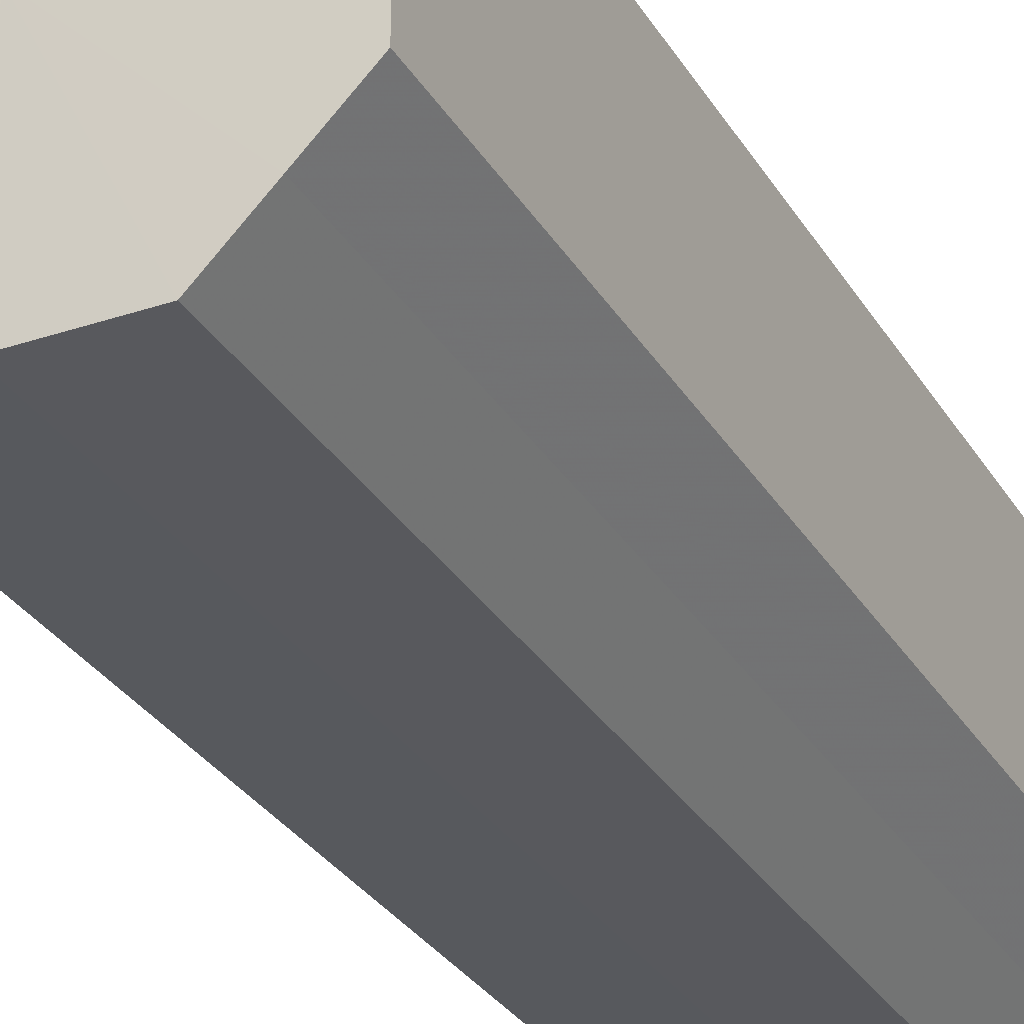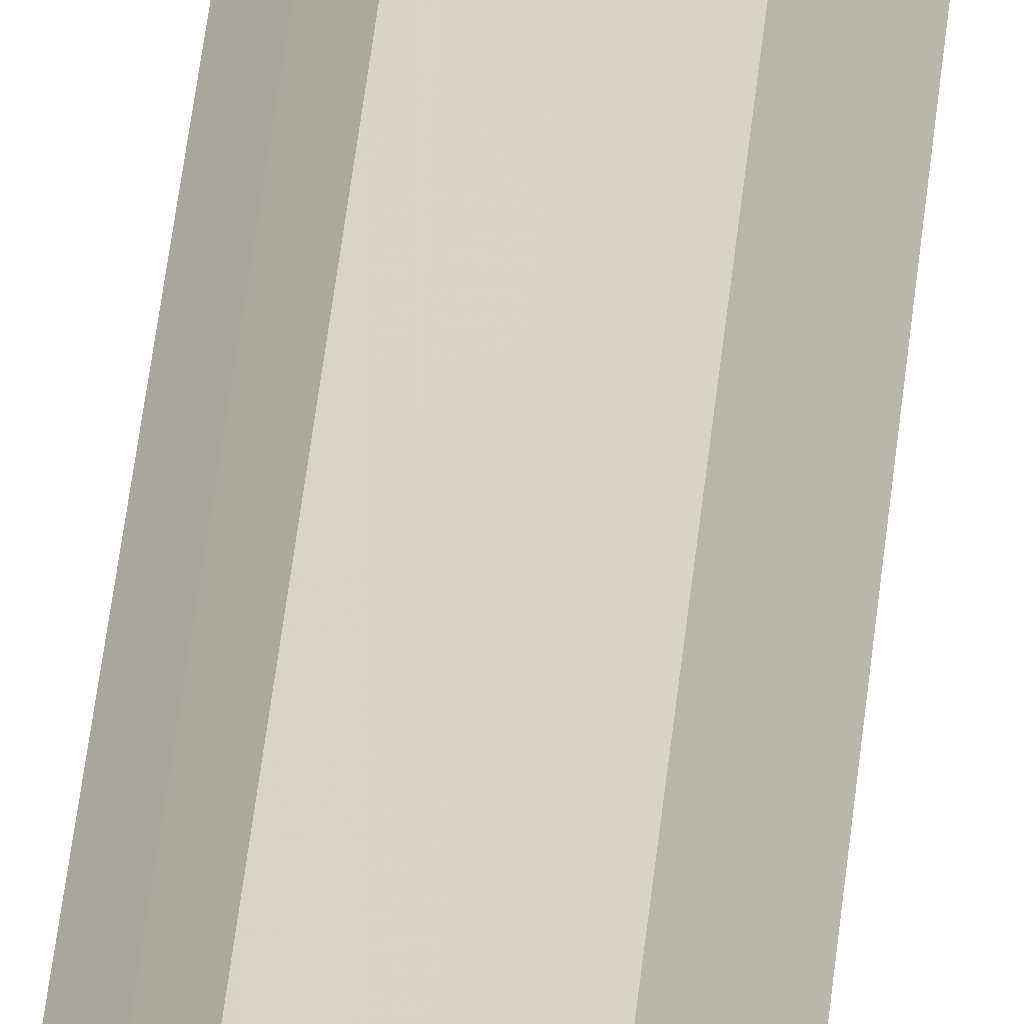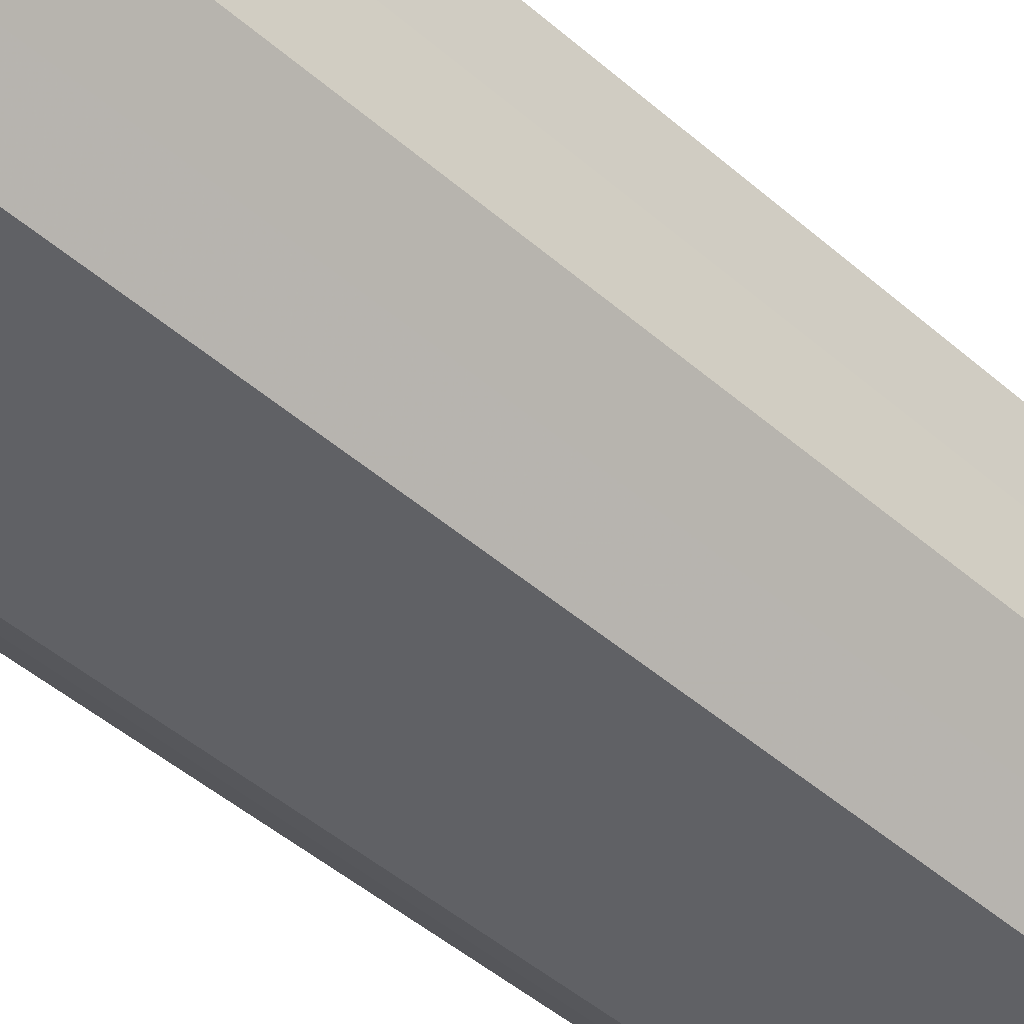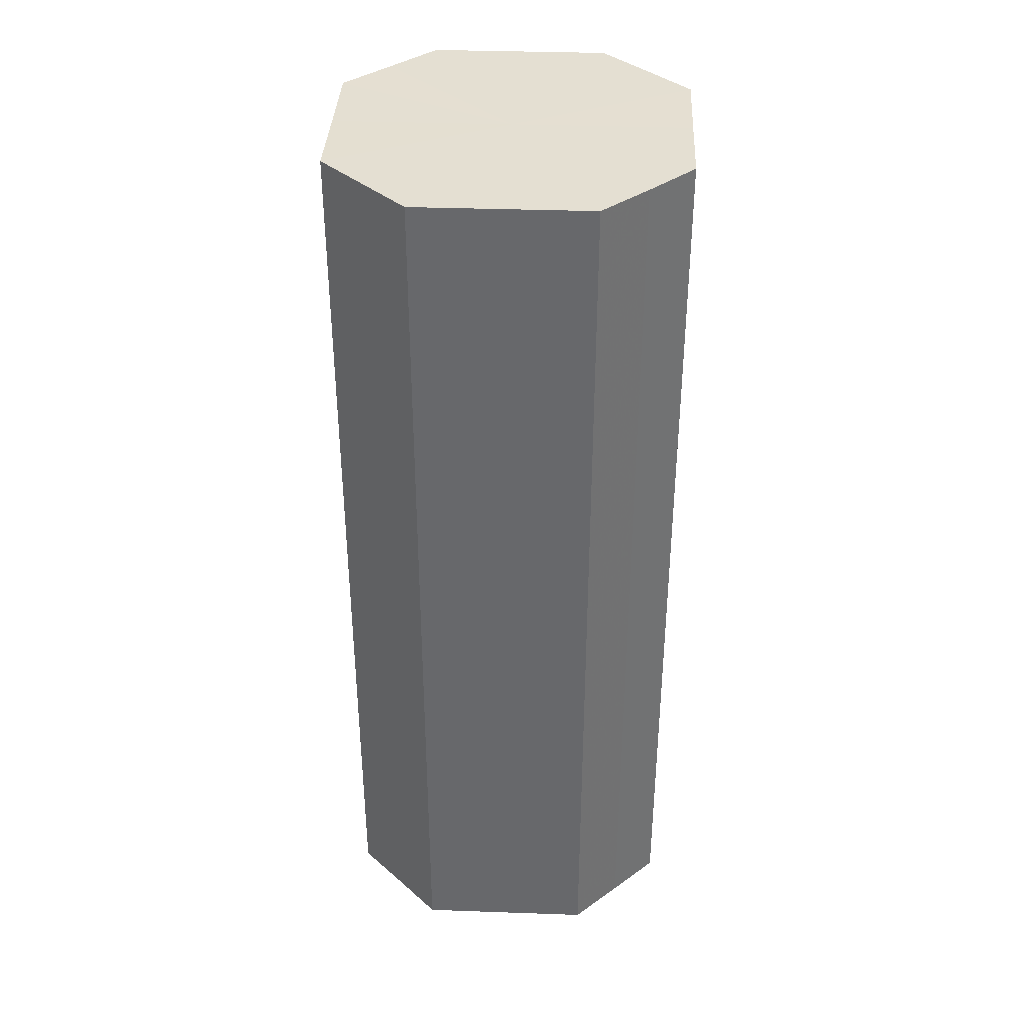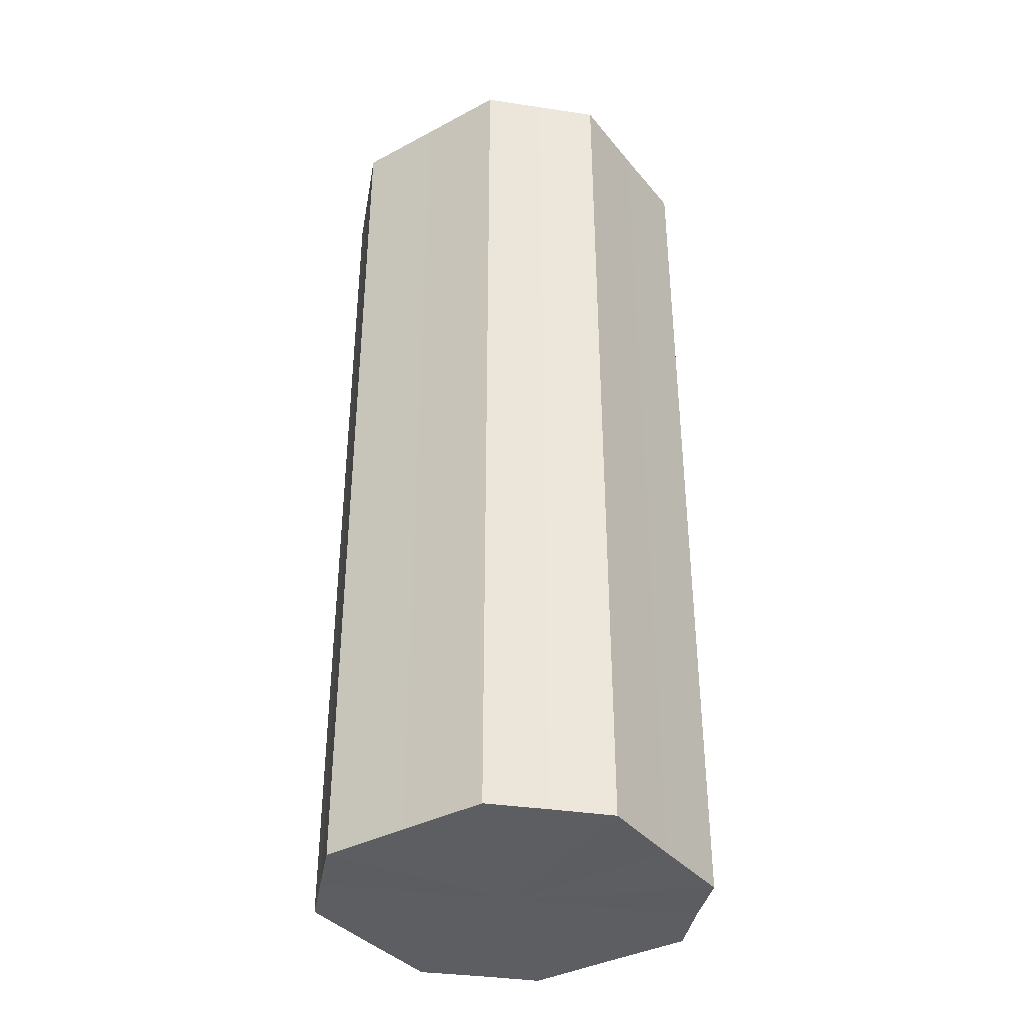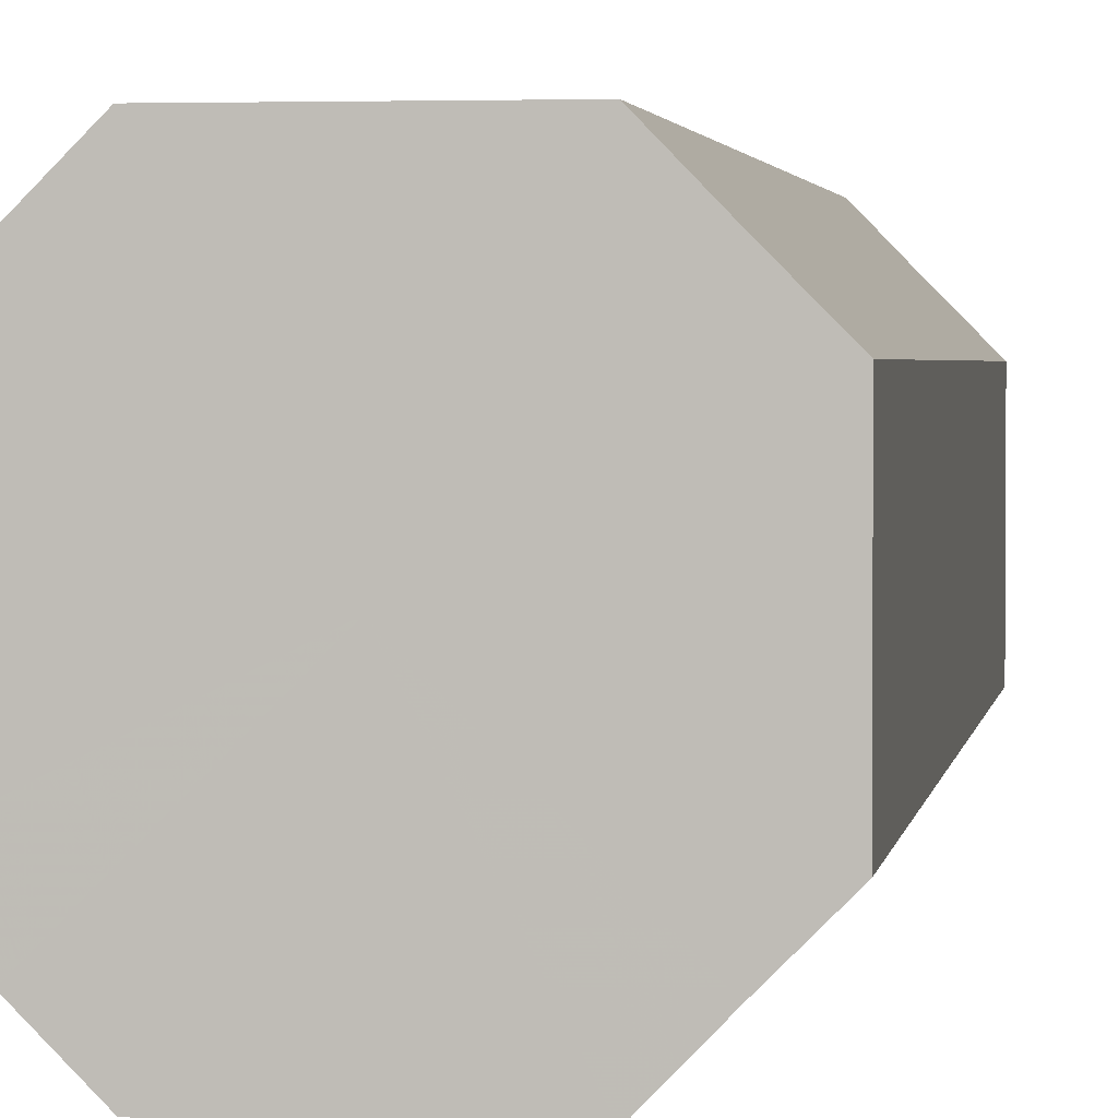
<metadata>
{"format":"obj","ext":"obj","renderer":"f3d","projection":"perspective","resolution":1024,"background":"white","views":[{"elev":-29.8,"azim":25.5,"up":"+Y"},{"elev":75.8,"azim":7.8,"up":"+Y"},{"elev":-48.1,"azim":45.9,"up":"+Y"},{"elev":37.2,"azim":92.7,"up":"+Z"},{"elev":-37.4,"azim":34.5,"up":"+Z"},{"elev":2.4,"azim":8.2,"up":"+Y"}]}
</metadata>
<code>
o 3269
v 2235 1879 8.575
v 2235 1879 8.575
v 2235 1879 8.791
v 2235 1879 8.575
v 2235 1879 8.791
v 2235 1879 8.575
v 2235 1879 8.791
v 2235 1879 8.575
v 2235 1879 8.791
v 2235 1879 8.575
v 2235 1879 8.791
v 2235 1879 8.575
v 2235 1879 8.791
v 2235 1879 8.575
v 2235 1879 8.791
v 2235 1879 8.575
v 2235 1879 8.791
v 2235 1879 8.575
v 2235 1879 8.791
v 2235 1879 8.575
v 2235 1879 8.791
v 2235 1879 8.575
v 2235 1879 8.791
v 2235 1879 8.575
v 2235 1879 8.791
v 2235 1879 8.575
v 2235 1879 8.791
v 2235 1879 8.575
v 2235 1879 8.791
v 2235 1879 8.575
v 2235 1879 8.791
v 2235 1879 8.791
v 2235 1879 8.791
v 2235 1879 8.575
v 2235 1879 8.791
v 2235 1879 8.575
v 2235 1879 8.791
v 2235 1879 8.791
v 2235 1879 8.575
v 2235 1879 8.791
v 2235 1879 8.575
v 2235 1879 8.575
v 2235 1879 8.791
v 2235 1879 8.791
v 2235 1879 8.575
v 2235 1879 8.791
v 2235 1879 8.575
v 2235 1879 8.575
v 2235 1879 8.791
v 2235 1879 8.791
v 2235 1879 8.575
v 2235 1879 8.791
v 2235 1879 8.575
v 2235 1879 8.575
v 2235 1879 8.791
v 2235 1879 8.791
v 2235 1879 8.575
v 2235 1879 8.791
v 2235 1879 8.575
v 2235 1879 8.575
v 2235 1879 8.791
v 2235 1879 8.791
v 2235 1879 8.575
v 2235 1879 8.575
v 2235 1879 8.575
v 2235 1879 8.575
v 2235 1879 8.575
v 2235 1879 8.575
v 2235 1879 8.575
v 2235 1879 8.575
v 2235 1879 8.575
v 2235 1879 8.575
v 2235 1879 8.575
v 2235 1879 8.575
v 2235 1879 8.575
v 2235 1879 8.575
v 2235 1879 8.575
v 2235 1879 8.575
v 2235 1879 8.575
v 2235 1879 8.575
v 2235 1879 8.575
v 2235 1879 8.791
v 2235 1879 8.791
v 2235 1879 8.791
v 2235 1879 8.791
v 2235 1879 8.791
v 2235 1879 8.791
v 2235 1879 8.791
v 2235 1879 8.791
v 2235 1879 8.791
v 2235 1879 8.791
v 2235 1879 8.791
v 2235 1879 8.791
v 2235 1879 8.791
v 2235 1879 8.791
v 2235 1879 8.791
v 2235 1879 8.791
v 2235 1879 8.791
f 1 2 3
f 2 4 5
f 6 1 7
f 4 8 9
f 10 6 11
f 8 12 13
f 14 10 15
f 12 16 17
f 18 14 19
f 16 20 21
f 22 18 23
f 20 24 25
f 26 22 27
f 24 28 29
f 30 26 31
f 28 30 32
f 33 34 35
f 35 36 37
f 38 39 33
f 40 41 38
f 37 42 43
f 44 45 40
f 46 47 44
f 43 48 49
f 50 51 46
f 52 53 50
f 49 54 55
f 56 57 52
f 58 59 56
f 55 60 61
f 62 63 58
f 61 64 62
f 65 66 67
f 65 68 66
f 65 67 69
f 65 70 68
f 65 69 71
f 65 72 70
f 65 71 73
f 65 74 72
f 65 73 75
f 65 76 74
f 65 75 77
f 65 78 76
f 65 77 79
f 65 80 78
f 65 79 81
f 65 81 80
f 82 83 84
f 82 85 83
f 82 84 86
f 82 87 85
f 82 86 88
f 82 89 87
f 82 88 90
f 82 91 89
f 82 90 92
f 82 93 91
f 82 92 94
f 82 95 93
f 82 94 96
f 82 97 95
f 82 96 98
f 82 98 97

</code>
